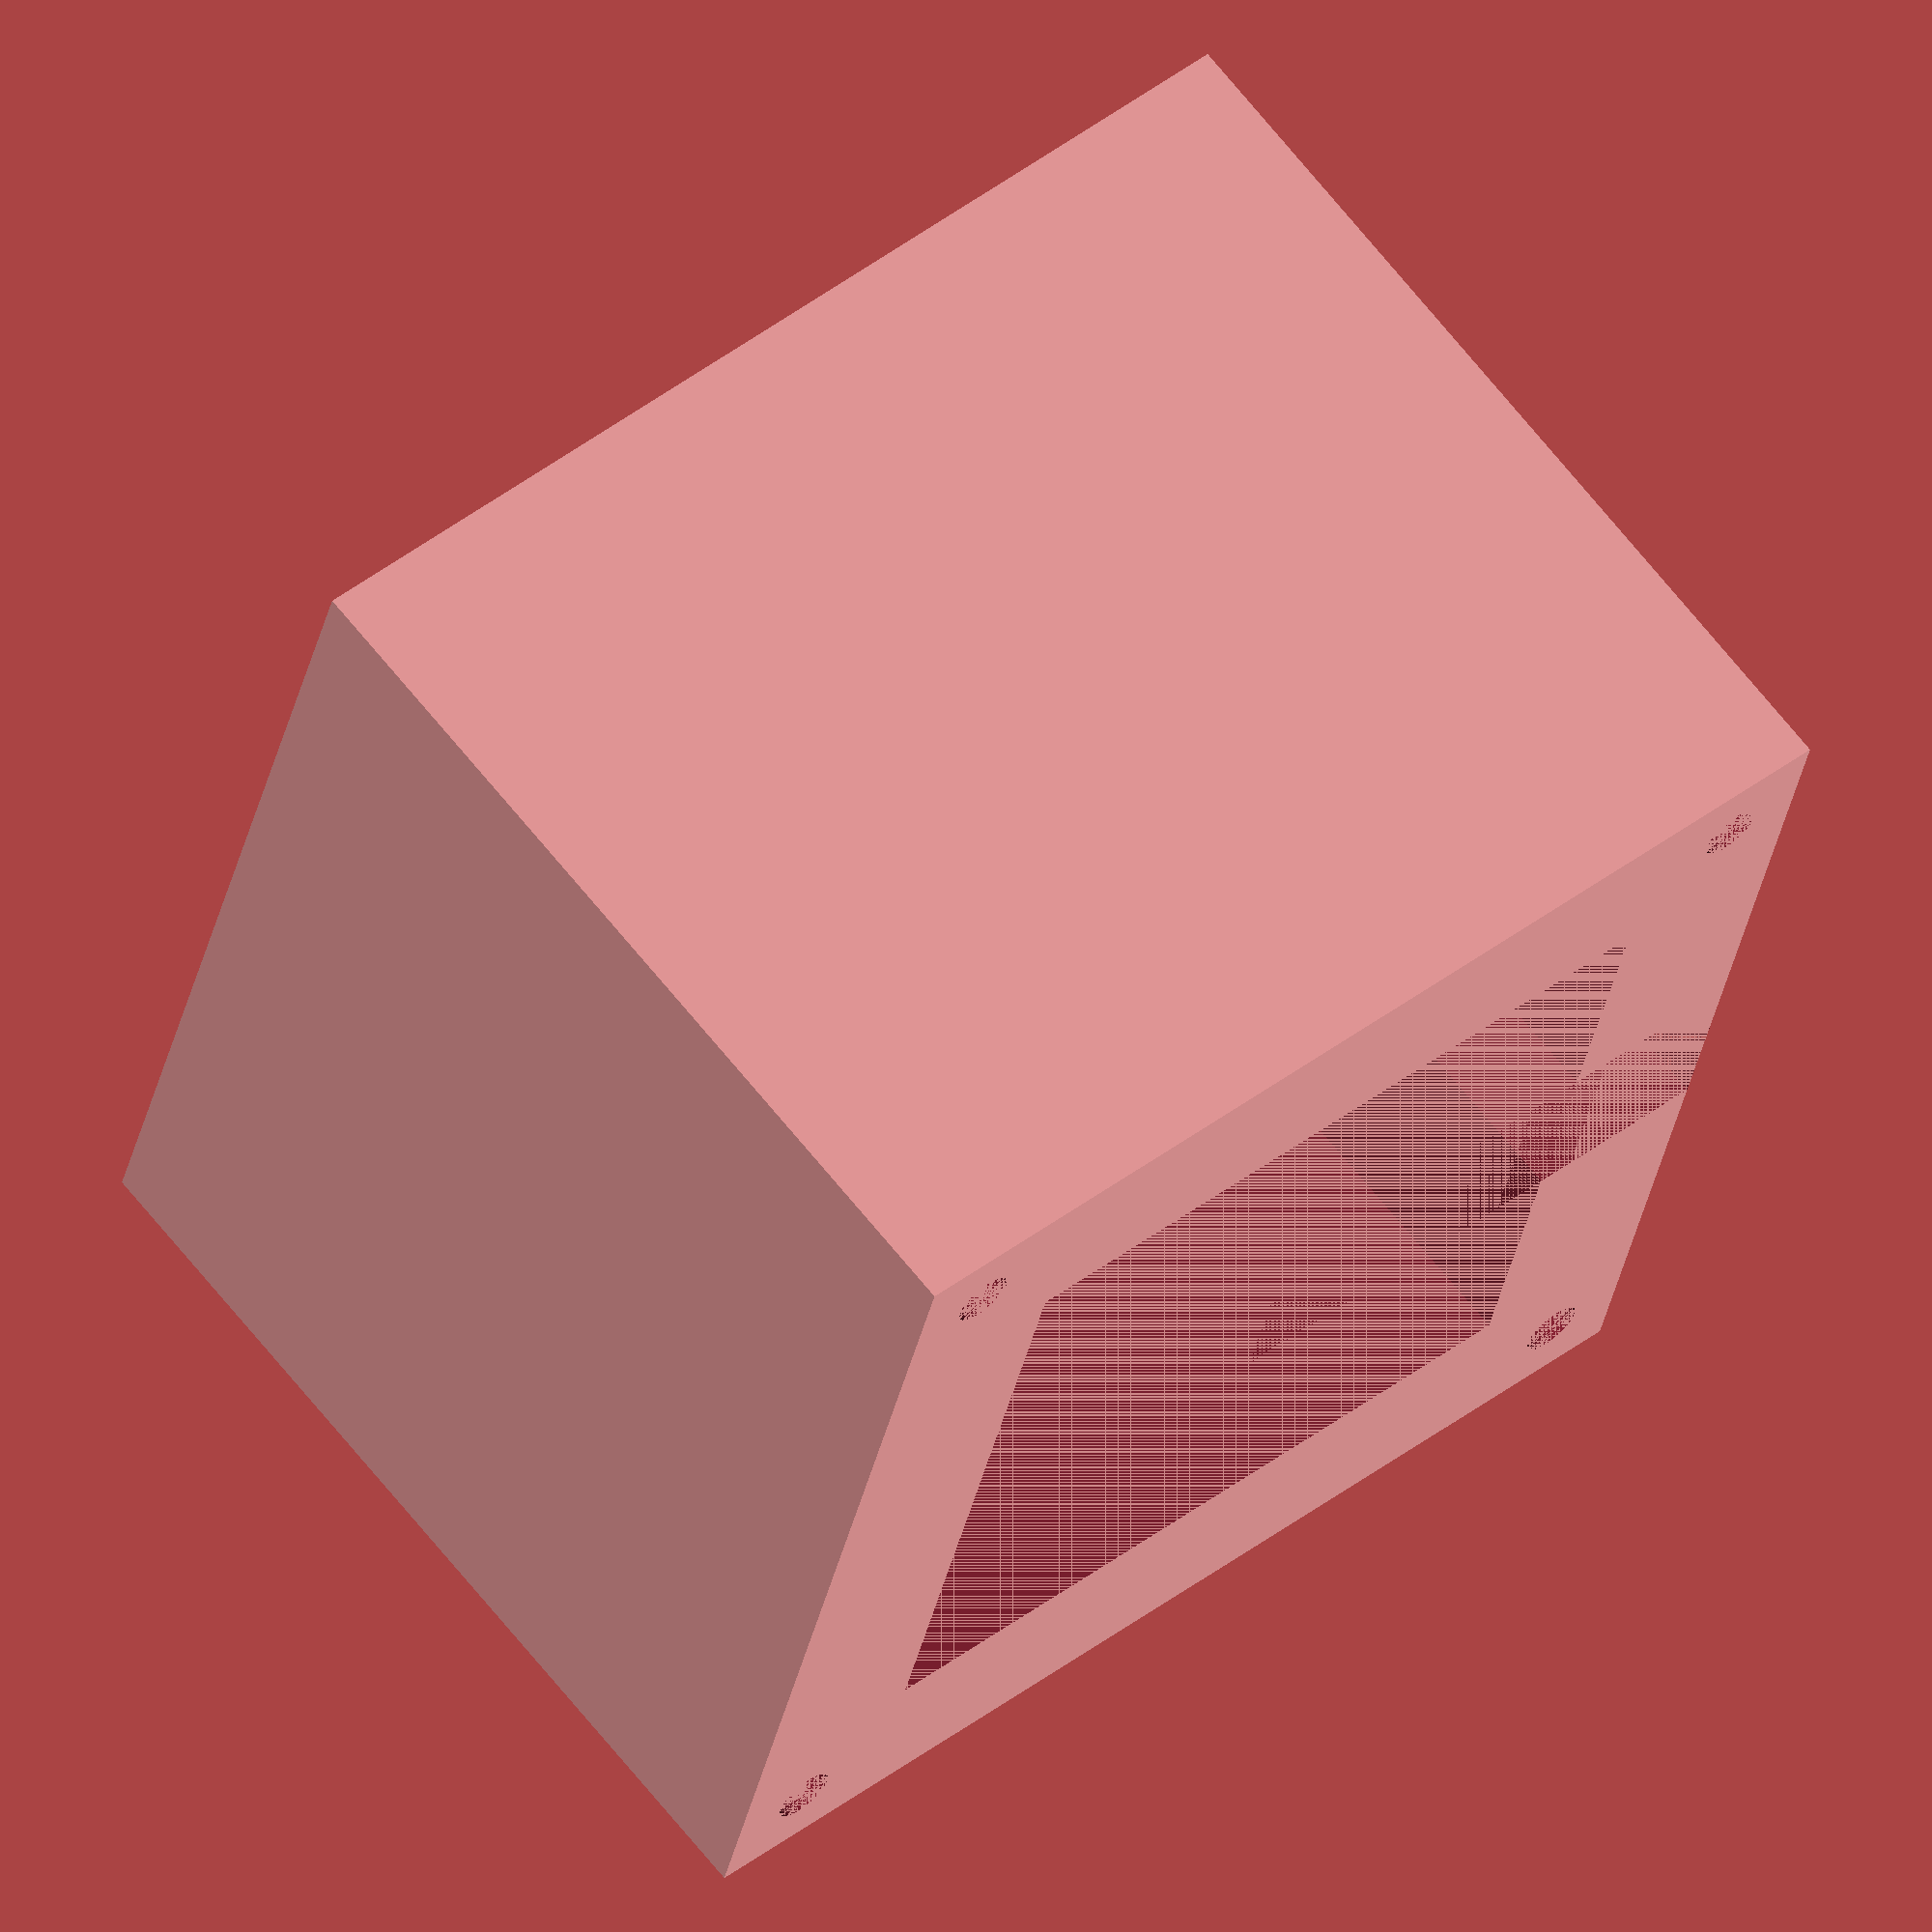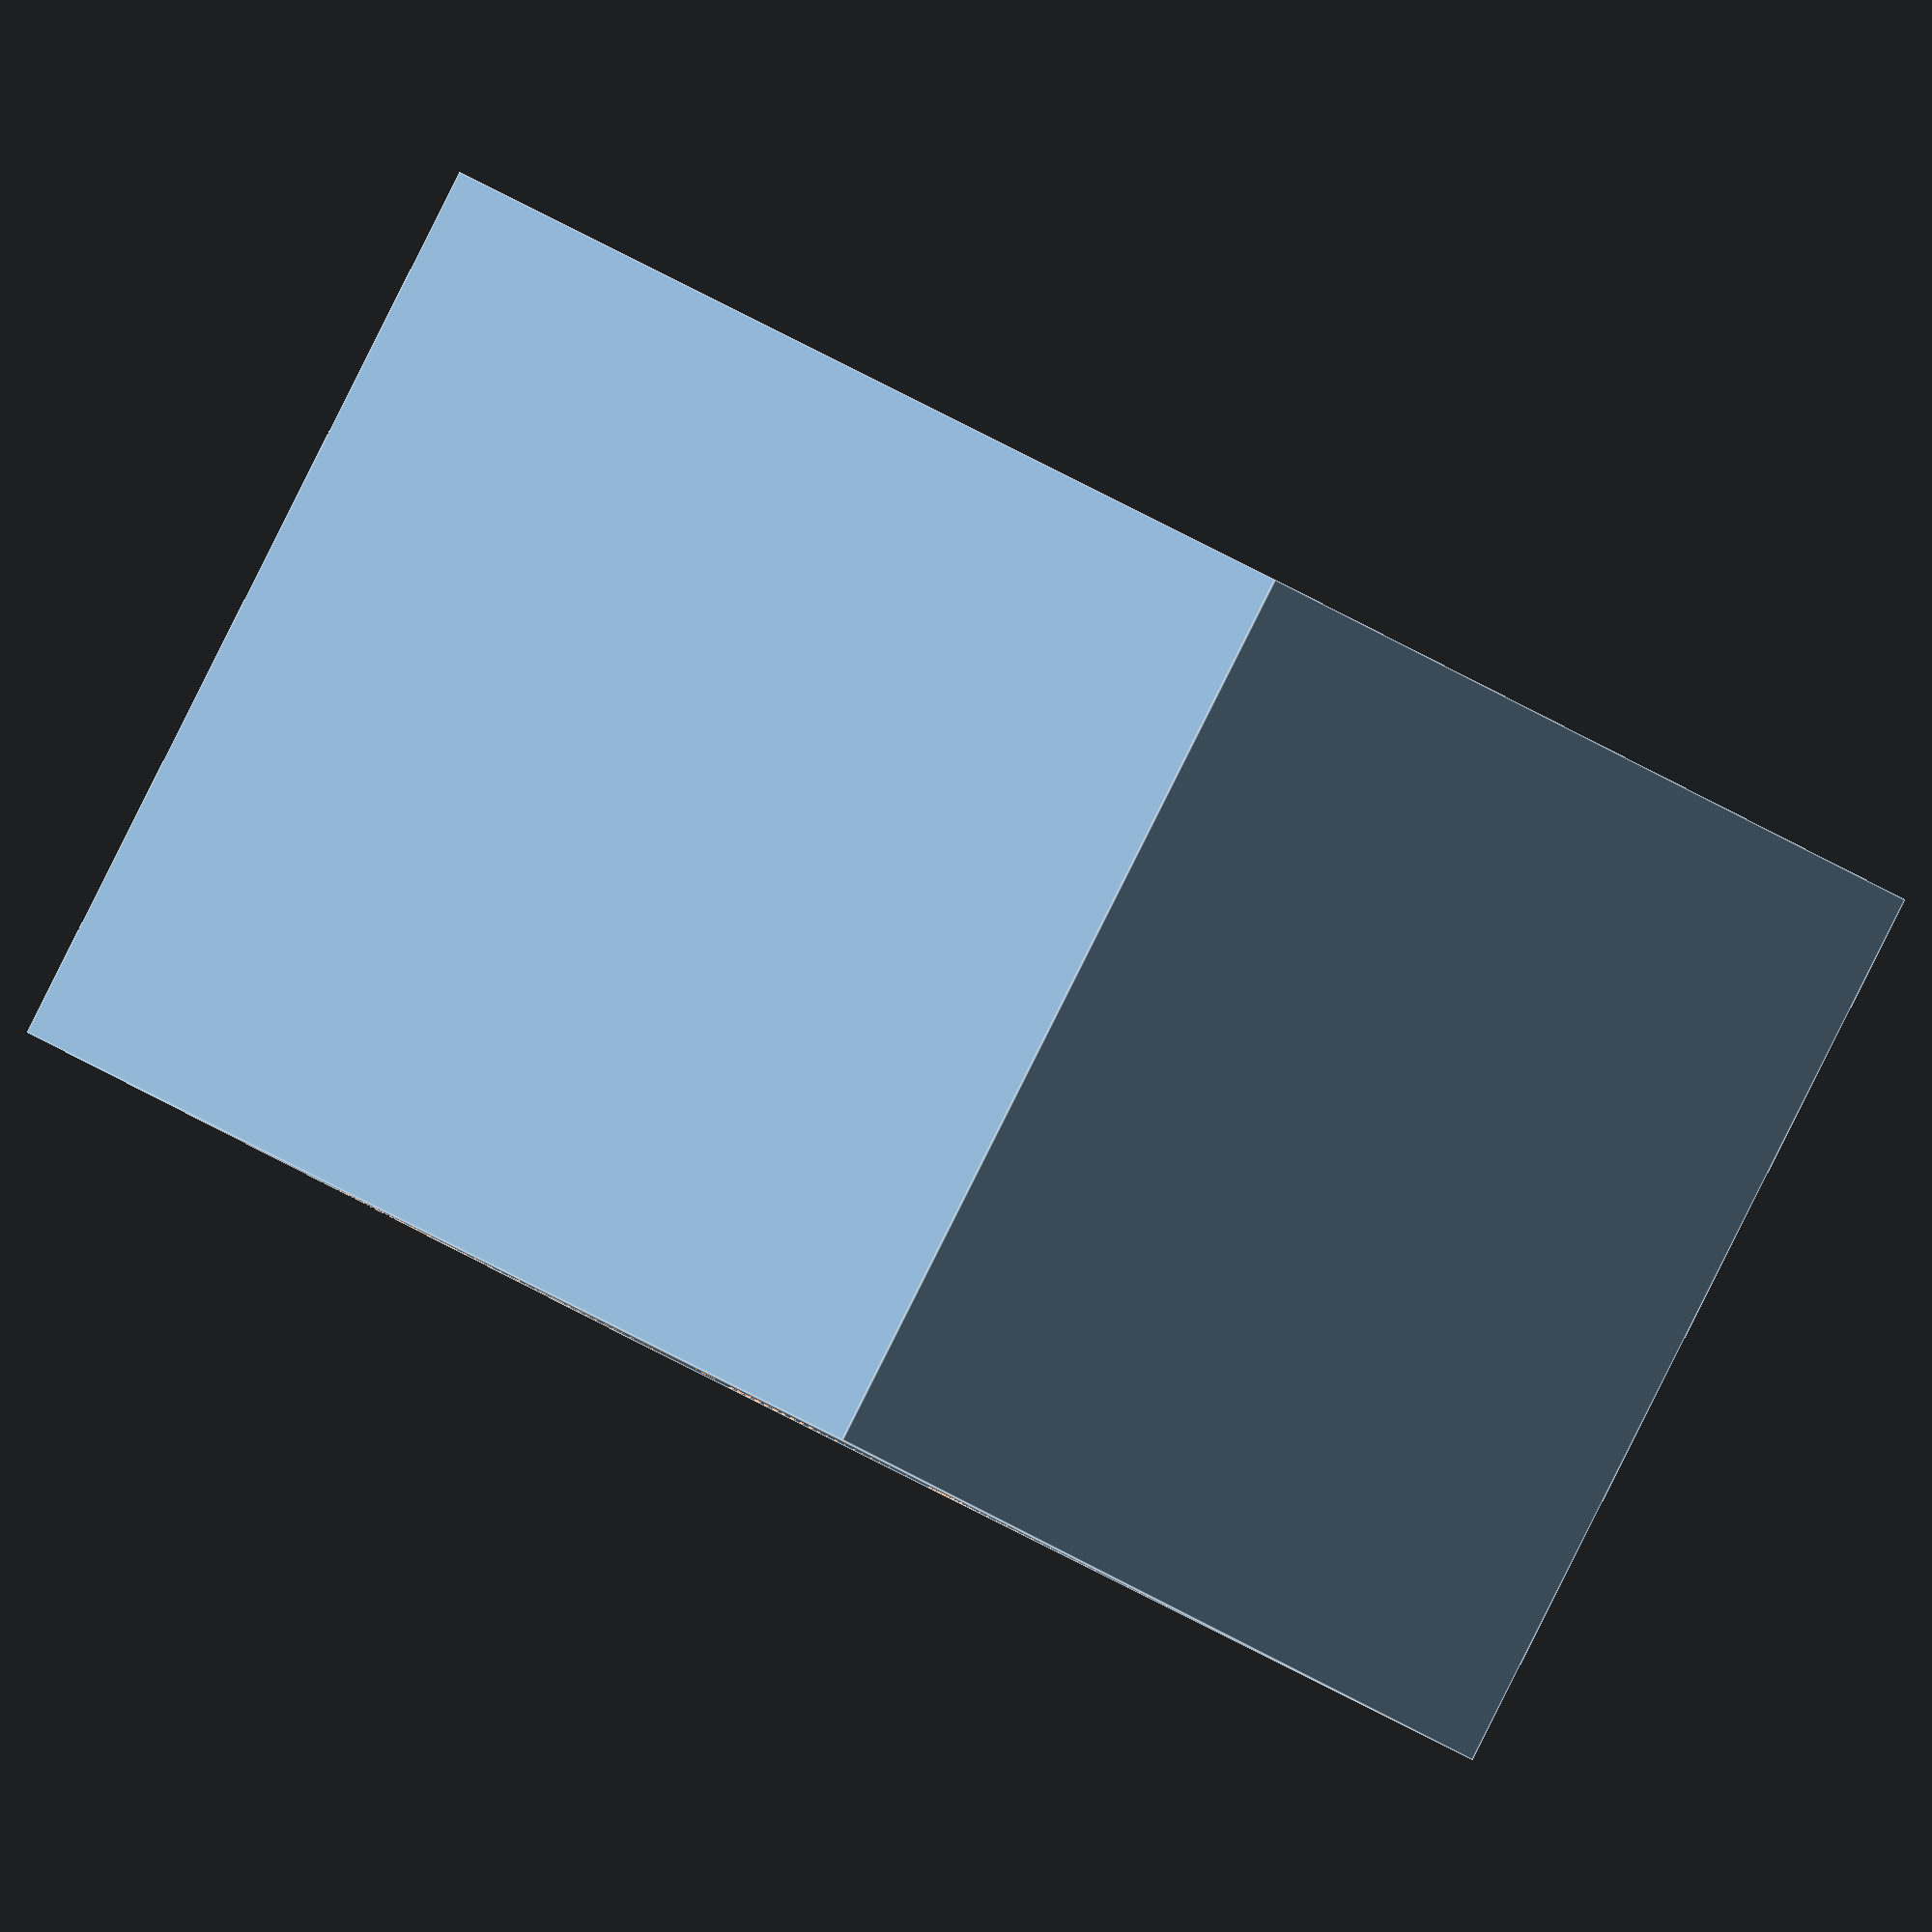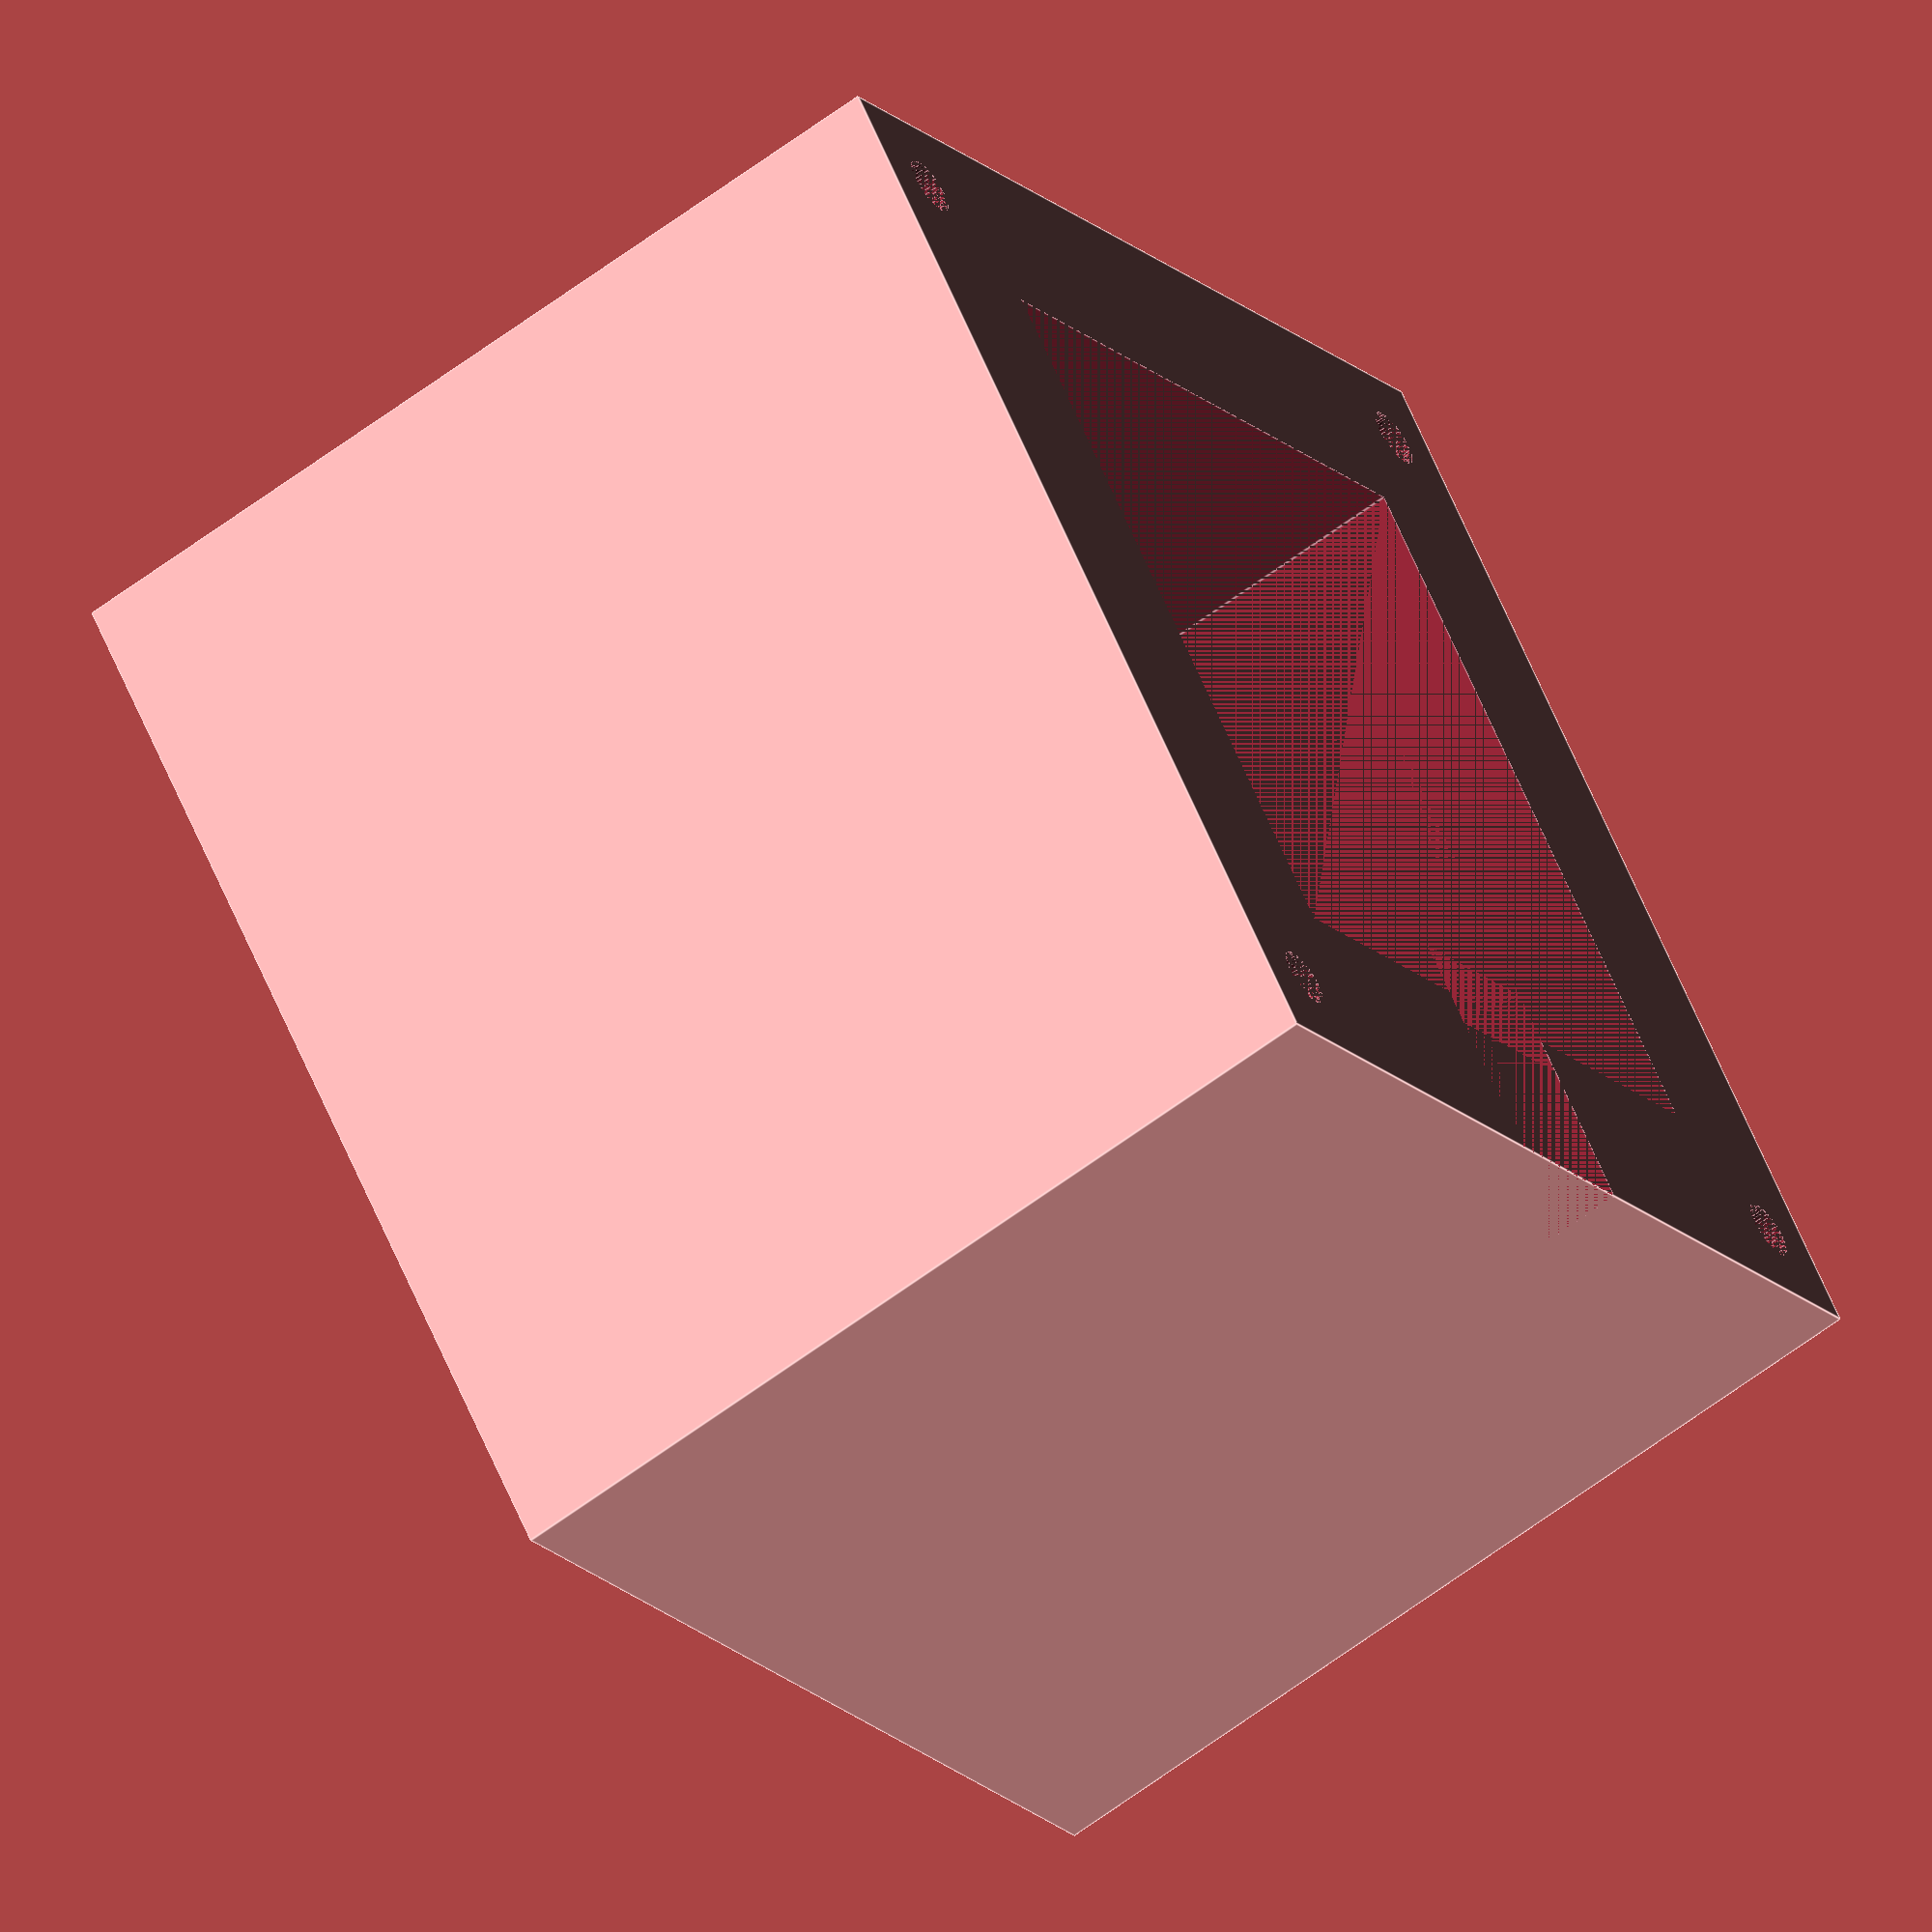
<openscad>
//Written by Ryan Branch on 7/8/2017
//Default values are listed in inches

//Special variables:
$fn = 50;

//User-defined parameters:
    //TURNTABLE SPECIFICATIONS
    turntable_width = 3.000;
    turntable_thickness = 0.390;
    turntable_top_hole_spacing = 2.560;
    turntable_top_hole_diameter = 0.160;
    turntable_bottom_hole_spacing = 2.560;
    turntable_bottom_hole_diameter = 0.160;
    turntable_central_hole_diameter = 2.710;
    //MOTOR SPECIFICATIONS
    motor_width = 1.700;
    motor_body_height = 1.950;
    motor_raised_circle_height = 0.090;
    motor_raised_circle_diameter = 0.880;
    motor_hole_spacing = 1.220;
    motor_hole_diameter = 0.160;
    motor_shaft_length = 0.945;
    motor_shaft_diameter = 0.208;
	motor_wire_exit_width = 0.510;
    motor_wire_exit_height = 0.510;
    //Thickness of extra space for sliding wire between motor wall and part wall
    motor_wire_clearance_width = 0.250;
    //The distance above the motor face plate that any component sticks out
    motor_clearance_height = 0.2;
    //FASTENER SPECIFICATIONS
    outside_bottom_nut_thickness = 0.080;
    outside_bottom_nut_largest_diameter = 0.270;
    inside_bottom_nut_thickness = 0.080;
    inside_bottom_nut_largest_diameter = 0.270;
    top_nut_thickness = 0.080;
    top_nut_largest_diameter = 0.270;

//Writer-defined parameters:
    //BOTTOM PARAMETERS
    
    //LOWER BRACKET PARAMETERS
    //horizontal thicknesses
    hthick_lower_bracket_walls = 0.500;
    
    //UPPER BRACKET PARAMETERS
    //vertical thicknesses
    vthick_bottom_plate = 0.250;
    vthick_upper_bracket_plate = 0.125;
    vthick_top_plate = 0.250;
    vthick_space_below_coupler = 0.100;
    //"below" refers to after the part has been flipped over 180 degrees
    vthick_below_vents = 0.250;
    //horizontal thicknesses
    hthick_shaft_coupler_ring = 0.125;
    hthick_shaft_coupler_panel = 0.100;
    hthick_shaft_coupler_gap = 0.03;
    //other
    shaft_coupler_panel_length = 0.300;
    shaft_coupler_hole_diameter = 0.160;
    
    //TOP PARAMETERS

//Part 2: Lower Bracket
// - This part is connected to the Bottom Plate as well as the
//    turntable bottom holes via the outside holes
// - This part should be turned upside-down in a slicer before GCODE is exported

//Preliminary calculation of part height
lowerBracketHeight = motor_body_height + motor_shaft_length - turntable_thickness;

difference() {
    //The height of the bracket's lower portion is
    //equal to the length of the motor's body.
    //It's created horizontally centered but vertically at 0
    translate([0,0,(lowerBracketHeight / 2)]) {
        cube([turntable_width, turntable_width, lowerBracketHeight], true);
    }
    
    //Holes which are subtracted from the lower portion
    for(xMultiplier = [-1:2:1]) {
        for(yMultiplier = [-1:2:1]) {
            //Holes for attaching to Bottom Plate
            translate([(xMultiplier * (turntable_bottom_hole_spacing / 2)),
                       (yMultiplier * (turntable_bottom_hole_spacing / 2)),
                       0]) {
                cylinder(lowerBracketHeight,
                         (turntable_bottom_hole_diameter / 2),
                         (turntable_bottom_hole_diameter / 2));
            }
            
        }
    }
    //Rectangular space which will be occupied by the motor body
    translate([0,0,(lowerBracketHeight / 2)]) {
        cube([turntable_width - hthick_lower_bracket_walls * 2,
              turntable_width - hthick_lower_bracket_walls * 2,
              lowerBracketHeight], true);
    }
    //Shaft to slide stepper wires in during installation
    //Assumes the wires can be bent downward to lead below the motor as
    //the motor is inserted into the part from above
    translate([(motor_width + motor_wire_clearance_width) / 2,
               0,
               (lowerBracketHeight / 2)]) {
        cube([motor_wire_clearance_width, motor_wire_exit_width, lowerBracketHeight], true);
    }
    //Rectangular space through which stepper wires run after installation
    //Assumes the wires protrude from a side face of the motor,
    //  located at the bottom vertically and the center horizontally
    translate([(turntable_width / 4),0,(motor_wire_exit_height / 2)]) {
        cube([(turntable_width / 2),
              motor_wire_exit_width, 
              motor_wire_exit_height], true);
    }
}	// difference()
</openscad>
<views>
elev=292.3 azim=166.5 roll=141.3 proj=o view=solid
elev=90.2 azim=217.7 roll=333.3 proj=o view=edges
elev=62.3 azim=128.9 roll=127.3 proj=o view=edges
</views>
